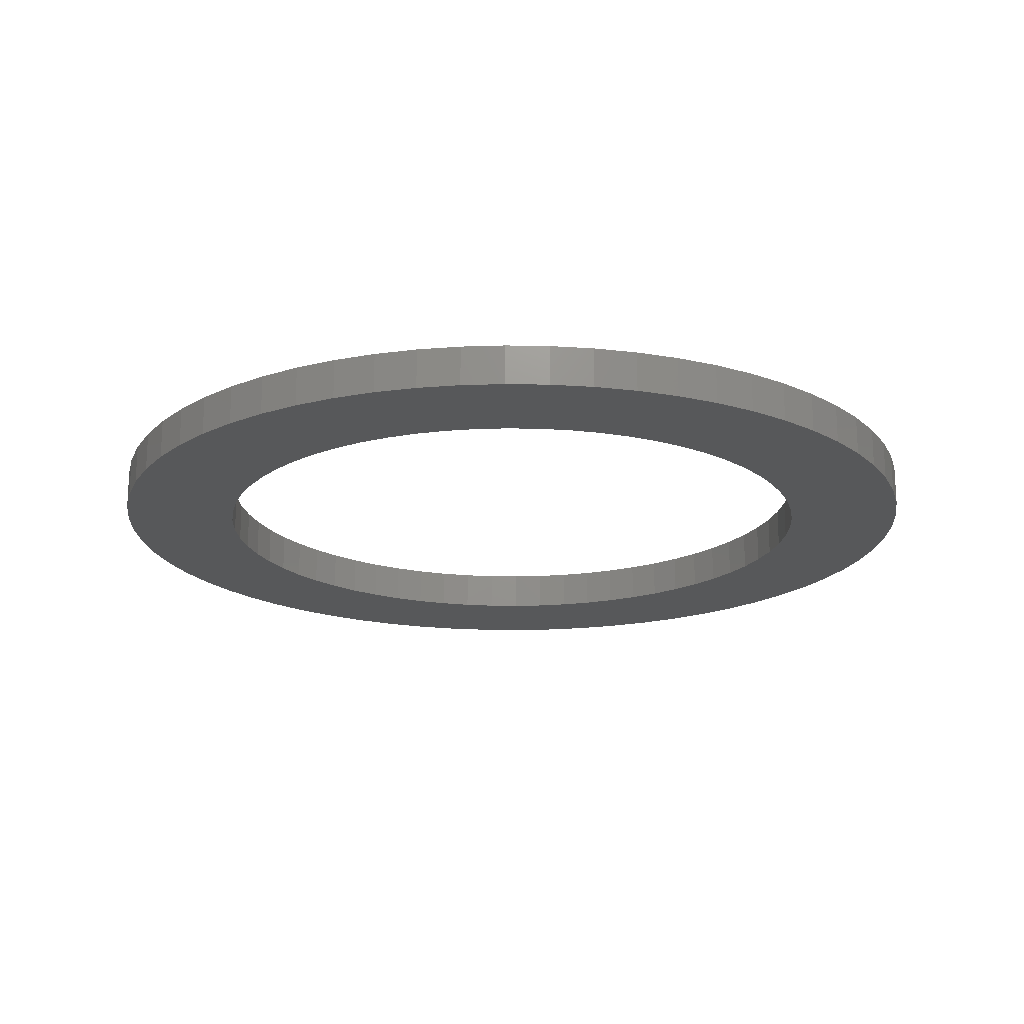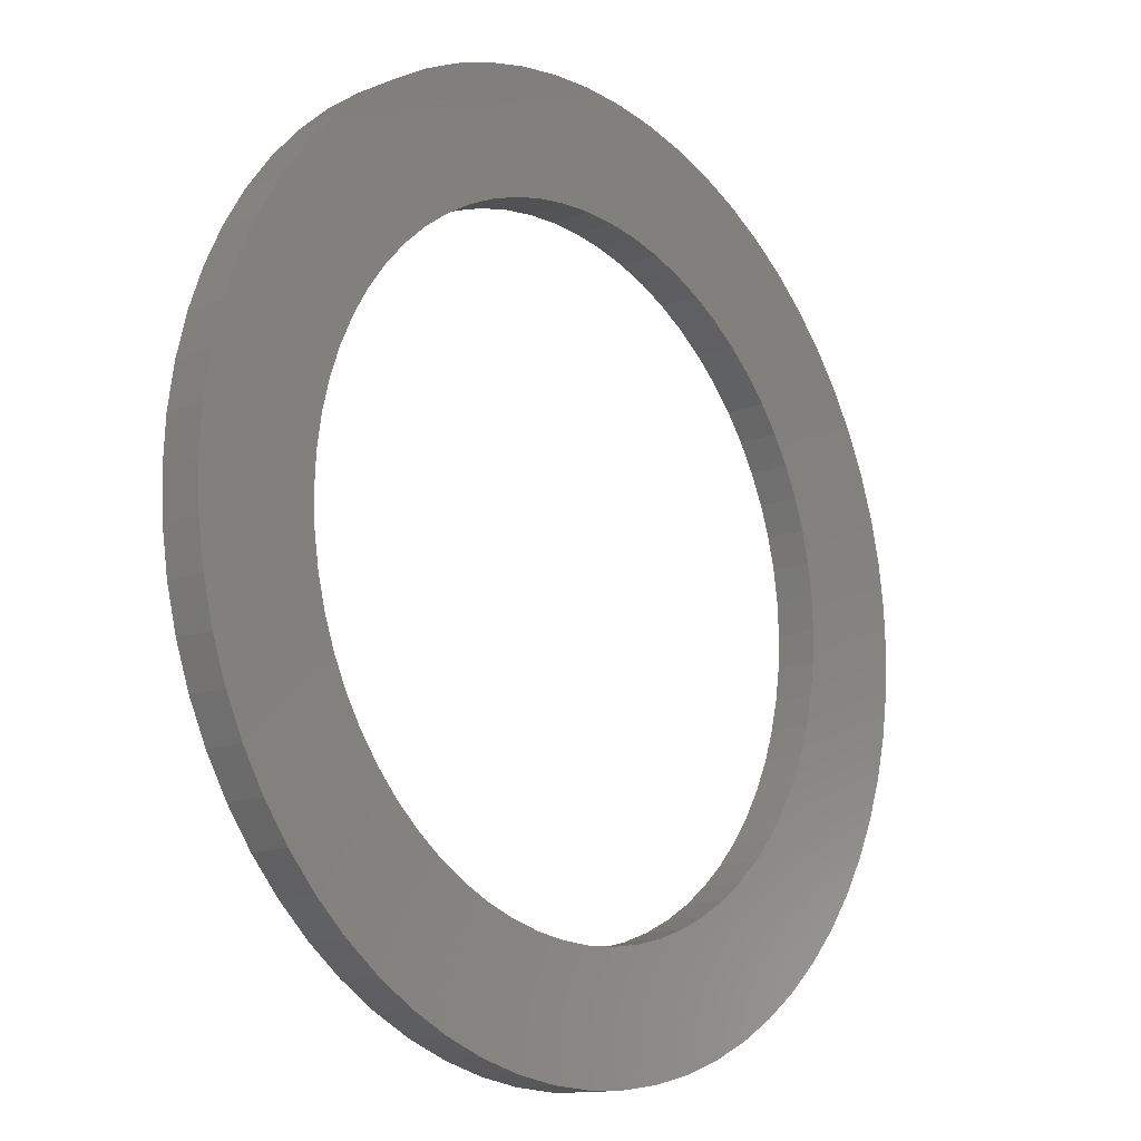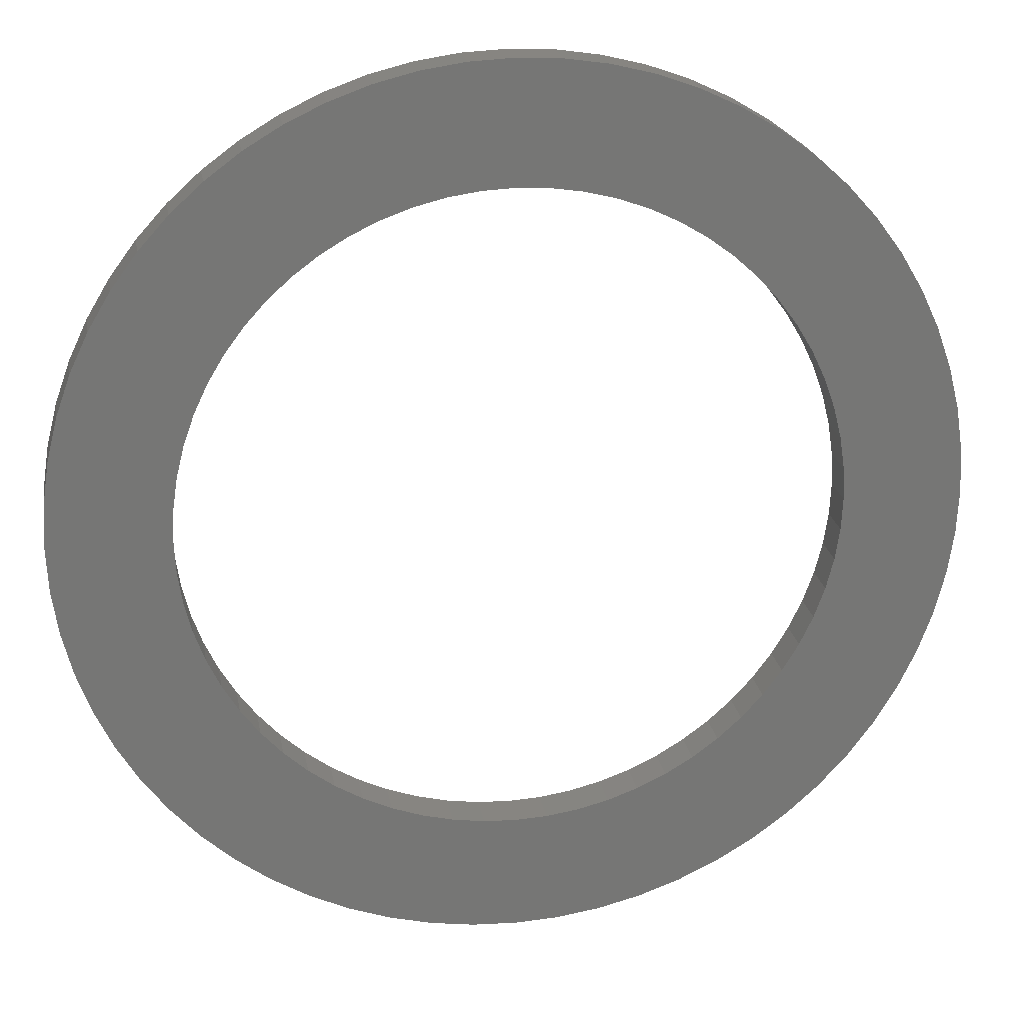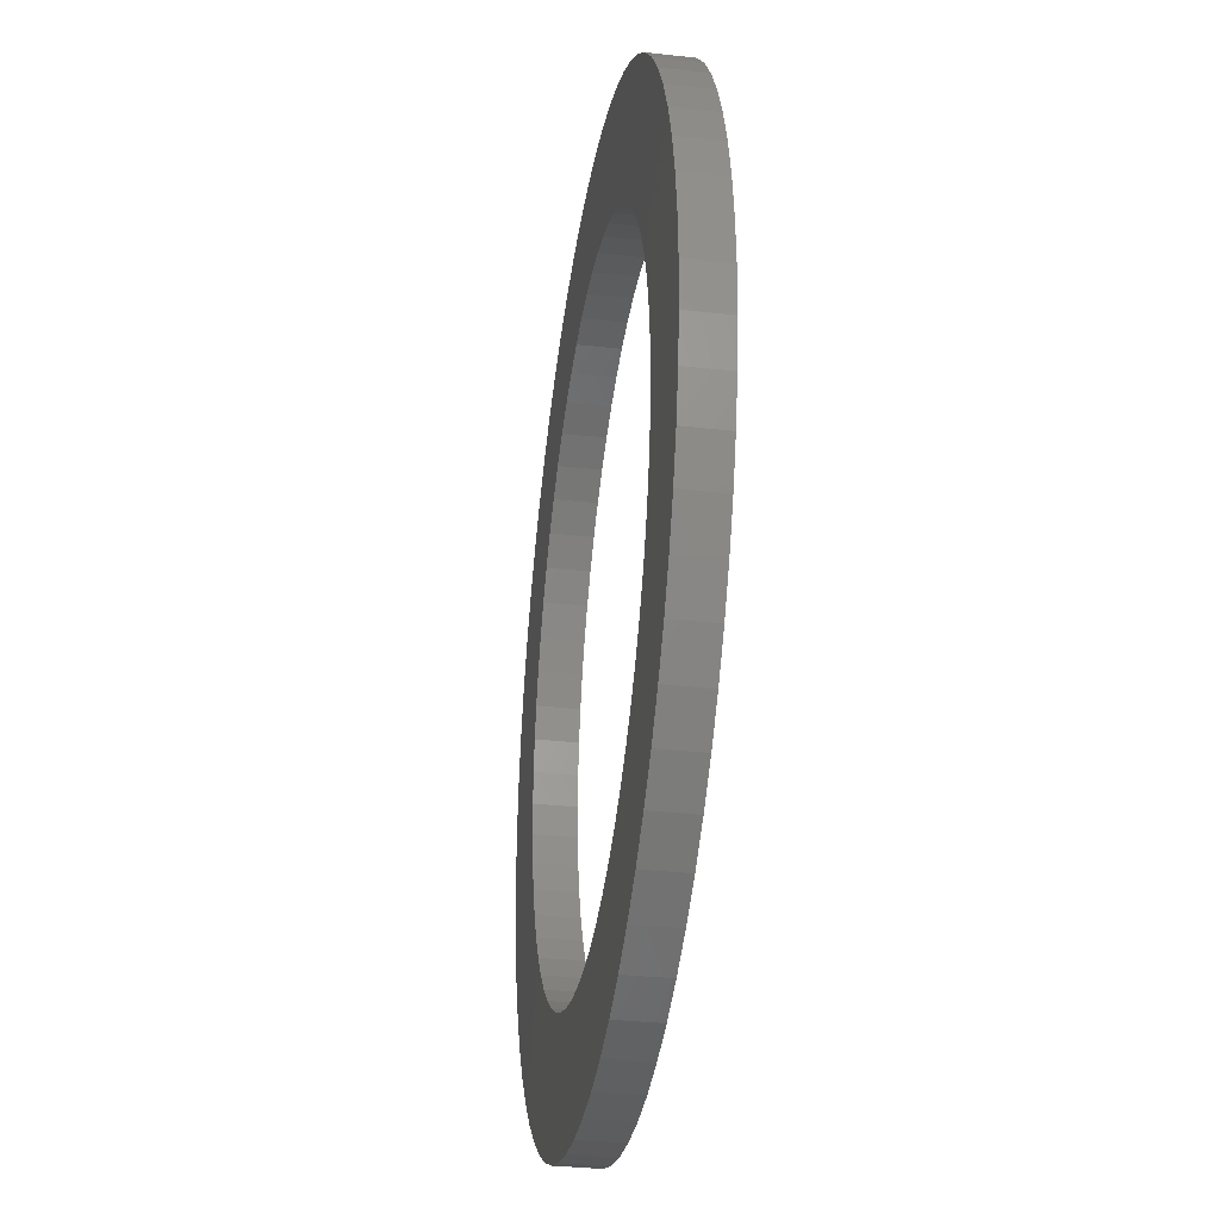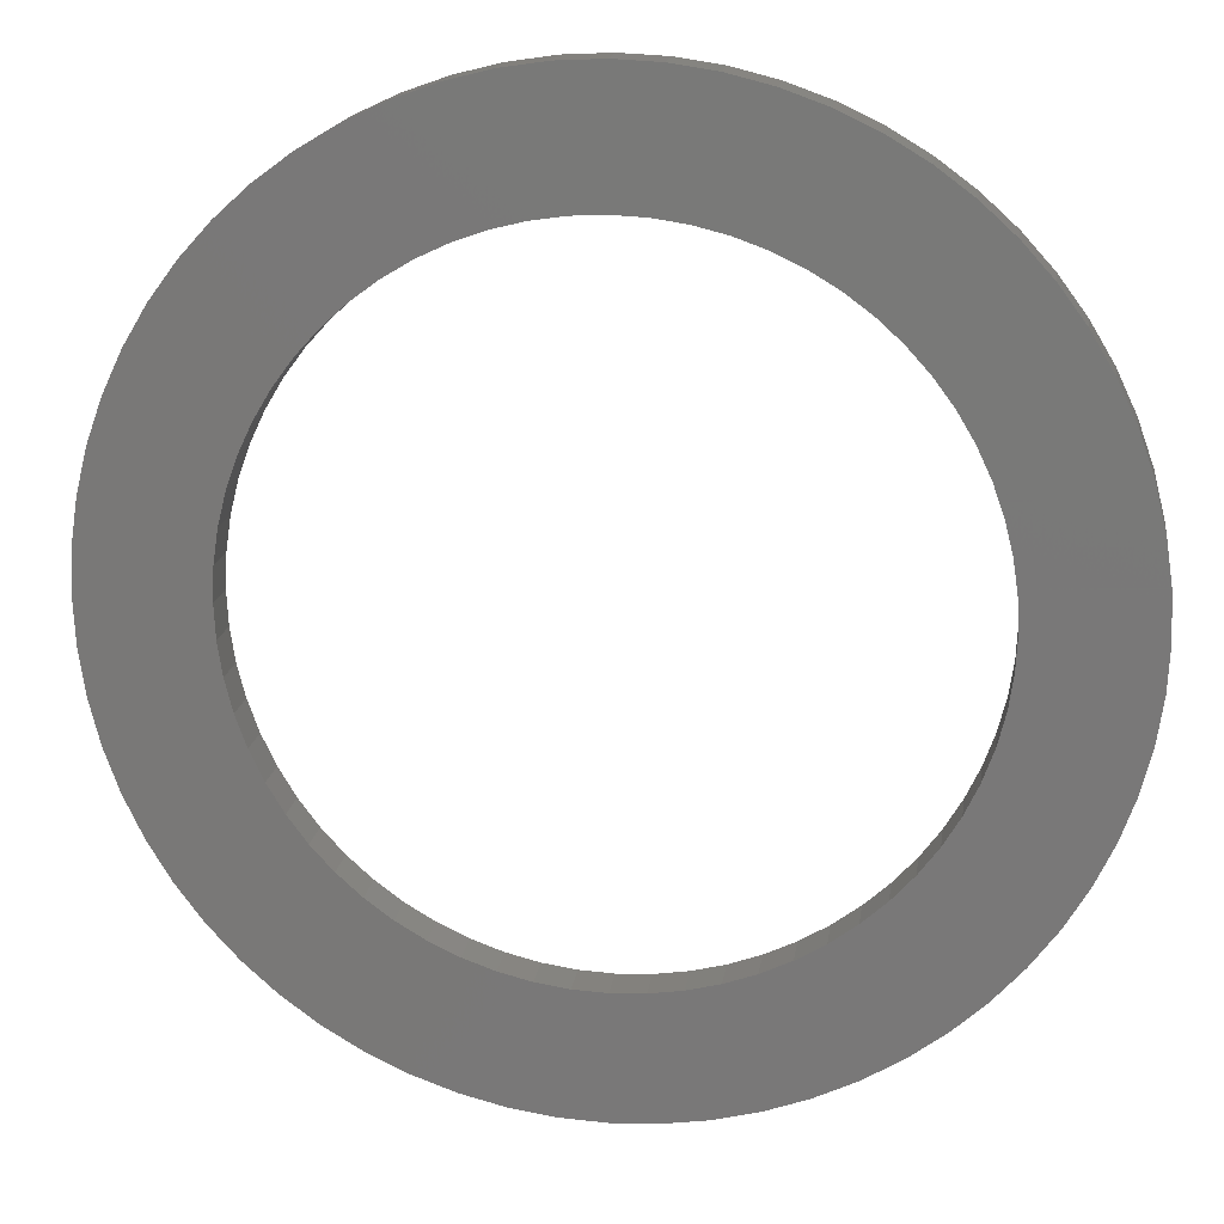
<metadata>
{"format":"stl","ext":"stl","renderer":"f3d","projection":"perspective","resolution":1024,"background":"white","views":[{"elev":-18.8,"azim":79.6,"up":"+Z"},{"elev":-14.1,"azim":131.2,"up":"+Y"},{"elev":21.8,"azim":-9.7,"up":"+Y"},{"elev":-33.1,"azim":81.3,"up":"+Y"},{"elev":16.9,"azim":-172.1,"up":"+Y"}]}
</metadata>
<code>
# stl→obj: 256 verts, 512 faces
v 61.63 75.15 1
v 61.08 76.07 0
v 61.08 76.07 1
v 61.63 75.15 0
v 56.18 80.09 0
v 55.17 80.45 1
v 56.18 80.09 1
v 55.17 80.45 0
v 47.82 80.09 0
v 46.85 79.64 1
v 47.82 80.09 1
v 46.85 79.64 0
v 41.91 74.18 0
v 42.37 75.15 1
v 42.37 75.15 0
v 41.91 74.18 1
v 62.87 68.93 1
v 62.92 70 0
v 62.92 70 1
v 62.87 68.93 0
v 56.18 59.91 0
v 57.15 60.37 1
v 56.18 59.91 1
v 57.15 60.37 0
v 45.07 78.45 0
v 44.27 77.73 1
v 45.07 78.45 1
v 44.27 77.73 0
v 62.87 71.07 1
v 62.72 72.13 0
v 62.72 72.13 1
v 62.87 71.07 0
v 60.45 76.93 0
v 60.45 76.93 1
v 59.73 77.73 0
v 58.93 78.45 1
v 59.73 77.73 1
v 58.93 78.45 0
v 52 80.92 0
v 50.93 80.87 1
v 52 80.92 1
v 50.93 80.87 0
v 54.13 80.72 0
v 53.07 80.87 1
v 54.13 80.72 1
v 53.07 80.87 0
v 58.07 79.08 1
v 58.07 79.08 0
v 57.15 79.64 1
v 57.15 79.64 0
v 41.08 70 0
v 41.13 71.07 1
v 41.13 71.07 0
v 41.08 70 1
v 41.28 72.13 0
v 41.55 73.17 1
v 41.55 73.17 0
v 41.28 72.13 1
v 43.55 76.93 0
v 43.55 76.93 1
v 42.92 76.07 1
v 42.92 76.07 0
v 49.87 80.72 1
v 49.87 80.72 0
v 48.83 80.45 1
v 48.83 80.45 0
v 45.93 79.08 1
v 45.93 79.08 0
v 53.07 59.13 0
v 54.13 59.28 1
v 53.07 59.13 1
v 54.13 59.28 0
v 62.09 74.18 1
v 62.09 74.18 0
v 62.45 73.17 1
v 62.45 73.17 0
v 60 70 1
v 59.96 70.78 1
v 59.85 71.56 1
v 59.96 69.22 1
v 59.66 72.32 1
v 62.72 67.87 1
v 59.39 73.06 1
v 59.85 68.44 1
v 59.06 73.77 1
v 62.45 66.83 1
v 58.65 74.44 1
v 59.66 67.68 1
v 62.09 65.82 1
v 58.18 75.08 1
v 57.66 75.66 1
v 57.08 76.18 1
v 56.44 76.65 1
v 55.77 77.06 1
v 55.06 77.39 1
v 54.32 77.66 1
v 53.56 77.85 1
v 52.78 77.96 1
v 52 78 1
v 51.22 77.96 1
v 50.44 77.85 1
v 49.68 77.66 1
v 48.94 77.39 1
v 48.23 77.06 1
v 47.56 76.65 1
v 46.92 76.18 1
v 46.34 75.66 1
v 45.82 75.08 1
v 45.35 74.44 1
v 44.94 73.77 1
v 44.61 73.06 1
v 44.34 72.32 1
v 59.39 66.94 1
v 61.63 64.85 1
v 59.06 66.23 1
v 61.08 63.93 1
v 58.65 65.56 1
v 60.45 63.07 1
v 58.18 64.92 1
v 59.73 62.27 1
v 57.66 64.34 1
v 58.93 61.55 1
v 57.08 63.82 1
v 58.07 60.92 1
v 56.44 63.35 1
v 55.77 62.94 1
v 55.06 62.61 1
v 55.17 59.55 1
v 54.32 62.34 1
v 53.56 62.15 1
v 52.78 62.04 1
v 52 62 1
v 52 59.08 1
v 51.22 62.04 1
v 50.93 59.13 1
v 50.44 62.15 1
v 49.87 59.28 1
v 49.68 62.34 1
v 48.83 59.55 1
v 48.94 62.61 1
v 47.82 59.91 1
v 48.23 62.94 1
v 46.85 60.37 1
v 47.56 63.35 1
v 45.93 60.92 1
v 46.92 63.82 1
v 45.07 61.55 1
v 46.34 64.34 1
v 44.27 62.27 1
v 45.82 64.92 1
v 43.55 63.07 1
v 45.35 65.56 1
v 42.92 63.93 1
v 44.94 66.23 1
v 42.37 64.85 1
v 44.61 66.94 1
v 41.91 65.82 1
v 44.34 67.68 1
v 41.55 66.83 1
v 44.15 68.44 1
v 41.28 67.87 1
v 44.04 69.22 1
v 41.13 68.93 1
v 44 70 1
v 44.15 71.56 1
v 44.04 70.78 1
v 62.72 67.87 0
v 62.45 66.83 0
v 61.63 64.85 0
v 61.08 63.93 0
v 62.09 65.82 0
v 60.45 63.07 0
v 50.93 59.13 0
v 52 59.08 0
v 45.93 60.92 0
v 46.85 60.37 0
v 41.13 68.93 0
v 43.55 63.07 0
v 42.92 63.93 0
v 42.37 64.85 0
v 41.91 65.82 0
v 55.17 59.55 0
v 58.07 60.92 0
v 58.93 61.55 0
v 59.73 62.27 0
v 44.27 62.27 0
v 45.07 61.55 0
v 47.82 59.91 0
v 48.83 59.55 0
v 60 70 0
v 59.96 69.22 0
v 59.85 68.44 0
v 59.96 70.78 0
v 59.66 67.68 0
v 59.39 66.94 0
v 59.85 71.56 0
v 59.06 66.23 0
v 58.65 65.56 0
v 59.66 72.32 0
v 58.18 64.92 0
v 57.66 64.34 0
v 57.08 63.82 0
v 56.44 63.35 0
v 55.77 62.94 0
v 55.06 62.61 0
v 54.32 62.34 0
v 53.56 62.15 0
v 52.78 62.04 0
v 52 62 0
v 51.22 62.04 0
v 50.44 62.15 0
v 49.87 59.28 0
v 49.68 62.34 0
v 48.94 62.61 0
v 48.23 62.94 0
v 47.56 63.35 0
v 46.92 63.82 0
v 46.34 64.34 0
v 45.82 64.92 0
v 45.35 65.56 0
v 44.94 66.23 0
v 44.61 66.94 0
v 44.34 67.68 0
v 59.39 73.06 0
v 59.06 73.77 0
v 58.65 74.44 0
v 58.18 75.08 0
v 57.66 75.66 0
v 57.08 76.18 0
v 56.44 76.65 0
v 55.77 77.06 0
v 55.06 77.39 0
v 54.32 77.66 0
v 53.56 77.85 0
v 52.78 77.96 0
v 52 78 0
v 51.22 77.96 0
v 50.44 77.85 0
v 49.68 77.66 0
v 48.94 77.39 0
v 48.23 77.06 0
v 47.56 76.65 0
v 46.92 76.18 0
v 46.34 75.66 0
v 45.82 75.08 0
v 45.35 74.44 0
v 44.94 73.77 0
v 44.61 73.06 0
v 44.34 72.32 0
v 44.15 71.56 0
v 44.04 70.78 0
v 44 70 0
v 41.55 66.83 0
v 44.15 68.44 0
v 41.28 67.87 0
v 44.04 69.22 0
f 1 2 3
f 2 1 4
f 5 6 7
f 6 5 8
f 9 10 11
f 10 9 12
f 13 14 15
f 14 13 16
f 17 18 19
f 18 17 20
f 21 22 23
f 22 21 24
f 25 26 27
f 26 25 28
f 29 30 31
f 30 29 32
f 3 33 34
f 33 3 2
f 35 36 37
f 36 35 38
f 34 35 37
f 35 34 33
f 39 40 41
f 40 39 42
f 43 44 45
f 44 43 46
f 46 41 44
f 41 46 39
f 38 47 36
f 47 38 48
f 48 49 47
f 49 48 50
f 51 52 53
f 52 51 54
f 55 56 57
f 56 55 58
f 59 26 28
f 26 59 60
f 15 61 62
f 61 15 14
f 62 60 59
f 60 62 61
f 42 63 40
f 63 42 64
f 64 65 63
f 65 64 66
f 12 67 10
f 67 12 68
f 68 27 67
f 27 68 25
f 19 32 29
f 32 19 18
f 69 70 71
f 70 69 72
f 73 4 1
f 4 73 74
f 75 74 73
f 74 75 76
f 31 76 75
f 76 31 30
f 8 45 6
f 45 8 43
f 50 7 49
f 7 50 5
f 77 19 29
f 78 29 31
f 19 77 17
f 79 31 75
f 80 17 77
f 81 75 73
f 17 80 82
f 83 73 1
f 84 82 80
f 85 1 3
f 82 84 86
f 87 3 34
f 88 86 84
f 86 88 89
f 29 78 77
f 31 79 78
f 90 34 37
f 75 81 79
f 73 83 81
f 1 85 83
f 91 37 36
f 3 87 85
f 34 90 87
f 92 36 47
f 37 91 90
f 93 47 49
f 36 92 91
f 47 93 92
f 94 49 7
f 49 94 93
f 95 7 6
f 7 95 94
f 6 96 95
f 45 96 6
f 45 97 96
f 44 97 45
f 44 98 97
f 41 98 44
f 41 99 98
f 41 100 99
f 40 100 41
f 40 101 100
f 63 101 40
f 63 102 101
f 65 102 63
f 102 65 103
f 11 103 65
f 103 11 104
f 10 104 11
f 104 10 105
f 67 105 10
f 105 67 106
f 27 106 67
f 106 27 107
f 26 107 27
f 107 26 108
f 60 108 26
f 108 60 109
f 61 109 60
f 109 61 110
f 14 110 61
f 110 14 111
f 16 111 14
f 111 16 112
f 113 89 88
f 89 113 114
f 115 114 113
f 114 115 116
f 117 116 115
f 116 117 118
f 119 118 117
f 118 119 120
f 121 120 119
f 120 121 122
f 123 122 121
f 122 123 124
f 125 124 123
f 124 125 22
f 126 22 125
f 22 126 23
f 127 23 126
f 23 127 128
f 129 128 127
f 129 70 128
f 130 70 129
f 130 71 70
f 131 71 130
f 132 71 131
f 132 133 71
f 134 133 132
f 134 135 133
f 136 135 134
f 136 137 135
f 138 137 136
f 139 138 140
f 138 139 137
f 141 140 142
f 140 141 139
f 143 142 144
f 145 144 146
f 142 143 141
f 147 146 148
f 144 145 143
f 149 148 150
f 151 150 152
f 146 147 145
f 153 152 154
f 155 154 156
f 157 156 158
f 148 149 147
f 159 158 160
f 161 160 162
f 163 162 164
f 56 112 16
f 150 151 149
f 112 56 165
f 152 153 151
f 58 165 56
f 154 155 153
f 165 58 166
f 156 157 155
f 52 166 58
f 158 159 157
f 166 52 164
f 160 161 159
f 54 164 52
f 162 163 161
f 164 54 163
f 53 58 55
f 58 53 52
f 57 16 13
f 16 57 56
f 66 11 65
f 11 66 9
f 82 20 17
f 20 82 167
f 86 167 82
f 167 86 168
f 116 169 114
f 169 116 170
f 89 168 86
f 168 89 171
f 114 171 89
f 171 114 169
f 118 170 116
f 170 118 172
f 173 133 135
f 133 173 174
f 175 143 145
f 143 175 176
f 177 54 51
f 54 177 163
f 178 153 179
f 153 178 151
f 180 157 181
f 157 180 155
f 179 155 180
f 155 179 153
f 182 23 128
f 23 182 21
f 24 124 22
f 124 24 183
f 184 120 122
f 120 184 185
f 186 147 149
f 147 186 187
f 174 71 133
f 71 174 69
f 188 139 141
f 139 188 189
f 187 145 147
f 145 187 175
f 190 18 20
f 191 20 167
f 18 190 32
f 192 167 168
f 193 32 190
f 194 168 171
f 32 193 30
f 195 171 169
f 196 30 193
f 197 169 170
f 30 196 76
f 198 170 172
f 199 76 196
f 76 199 74
f 20 191 190
f 167 192 191
f 200 172 185
f 168 194 192
f 171 195 194
f 169 197 195
f 201 185 184
f 170 198 197
f 172 200 198
f 202 184 183
f 185 201 200
f 203 183 24
f 184 202 201
f 183 203 202
f 204 24 21
f 24 204 203
f 205 21 182
f 21 205 204
f 182 206 205
f 72 206 182
f 72 207 206
f 69 207 72
f 69 208 207
f 174 208 69
f 174 209 208
f 174 210 209
f 173 210 174
f 173 211 210
f 212 211 173
f 212 213 211
f 189 213 212
f 213 189 214
f 188 214 189
f 214 188 215
f 176 215 188
f 215 176 216
f 175 216 176
f 216 175 217
f 187 217 175
f 217 187 218
f 186 218 187
f 218 186 219
f 178 219 186
f 219 178 220
f 179 220 178
f 220 179 221
f 180 221 179
f 221 180 222
f 181 222 180
f 222 181 223
f 224 74 199
f 74 224 4
f 225 4 224
f 4 225 2
f 226 2 225
f 2 226 33
f 227 33 226
f 33 227 35
f 228 35 227
f 35 228 38
f 229 38 228
f 38 229 48
f 230 48 229
f 48 230 50
f 231 50 230
f 50 231 5
f 232 5 231
f 5 232 8
f 233 8 232
f 233 43 8
f 234 43 233
f 234 46 43
f 235 46 234
f 236 46 235
f 236 39 46
f 237 39 236
f 237 42 39
f 238 42 237
f 238 64 42
f 239 64 238
f 66 239 240
f 239 66 64
f 9 240 241
f 240 9 66
f 12 241 242
f 68 242 243
f 241 12 9
f 25 243 244
f 242 68 12
f 28 244 245
f 59 245 246
f 243 25 68
f 62 246 247
f 15 247 248
f 13 248 249
f 244 28 25
f 57 249 250
f 55 250 251
f 53 251 252
f 253 223 181
f 245 59 28
f 223 253 254
f 246 62 59
f 255 254 253
f 247 15 62
f 254 255 256
f 248 13 15
f 177 256 255
f 249 57 13
f 256 177 252
f 250 55 57
f 51 252 177
f 251 53 55
f 252 51 53
f 255 163 177
f 163 255 161
f 181 159 253
f 159 181 157
f 253 161 255
f 161 253 159
f 186 151 178
f 151 186 149
f 72 128 70
f 128 72 182
f 183 122 124
f 122 183 184
f 120 172 118
f 172 120 185
f 189 137 139
f 137 189 212
f 176 141 143
f 141 176 188
f 212 135 137
f 135 212 173
f 229 91 92
f 91 229 228
f 240 102 103
f 102 240 239
f 111 247 110
f 247 111 248
f 197 113 195
f 113 197 115
f 214 142 140
f 142 214 215
f 199 83 224
f 83 199 81
f 193 79 196
f 79 193 78
f 224 85 225
f 85 224 83
f 232 94 95
f 94 232 231
f 235 97 98
f 97 235 234
f 108 244 107
f 244 108 245
f 238 100 101
f 100 238 237
f 192 80 191
f 80 192 84
f 201 119 200
f 119 201 121
f 210 136 134
f 136 210 211
f 217 148 146
f 148 217 218
f 196 81 199
f 81 196 79
f 226 90 227
f 90 226 87
f 225 87 226
f 87 225 85
f 227 91 228
f 91 227 90
f 230 92 93
f 92 230 229
f 236 98 99
f 98 236 235
f 231 93 94
f 93 231 230
f 233 95 96
f 95 233 232
f 234 96 97
f 96 234 233
f 164 251 166
f 251 164 252
f 112 248 111
f 248 112 249
f 165 249 112
f 249 165 250
f 110 246 109
f 246 110 247
f 109 245 108
f 245 109 246
f 239 101 102
f 101 239 238
f 237 99 100
f 99 237 236
f 242 104 105
f 104 242 241
f 243 105 106
f 105 243 242
f 241 103 104
f 103 241 240
f 244 106 107
f 106 244 243
f 190 78 193
f 78 190 77
f 208 132 131
f 132 208 209
f 207 131 130
f 131 207 208
f 206 130 129
f 130 206 207
f 202 125 123
f 125 202 203
f 204 127 126
f 127 204 205
f 198 115 197
f 115 198 117
f 209 134 132
f 134 209 210
f 213 140 138
f 140 213 214
f 215 144 142
f 144 215 216
f 162 252 164
f 252 162 256
f 158 254 160
f 254 158 223
f 150 220 152
f 220 150 219
f 154 222 156
f 222 154 221
f 166 250 165
f 250 166 251
f 191 77 190
f 77 191 80
f 194 84 192
f 84 194 88
f 195 88 194
f 88 195 113
f 205 129 127
f 129 205 206
f 201 123 121
f 123 201 202
f 203 126 125
f 126 203 204
f 200 117 198
f 117 200 119
f 211 138 136
f 138 211 213
f 216 146 144
f 146 216 217
f 156 223 158
f 223 156 222
f 160 256 162
f 256 160 254
f 152 221 154
f 221 152 220
f 148 219 150
f 219 148 218

</code>
